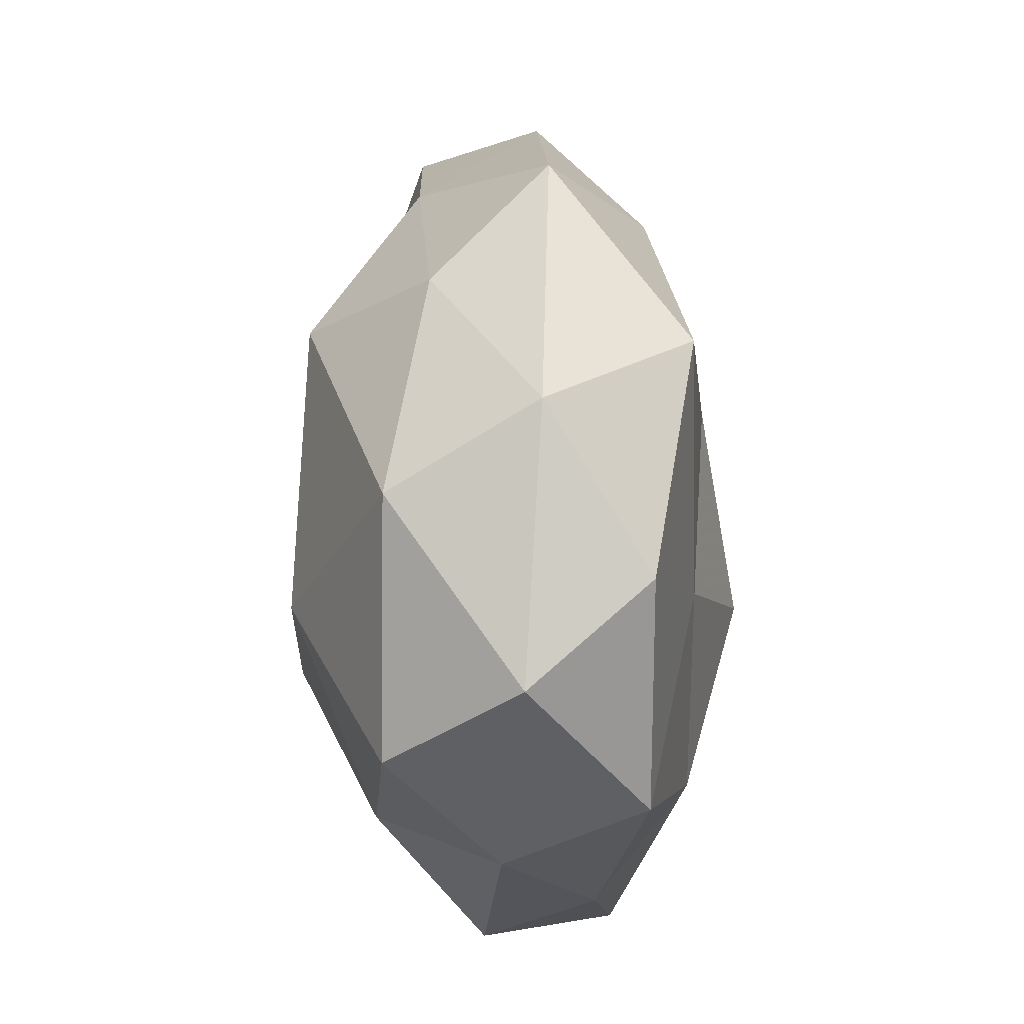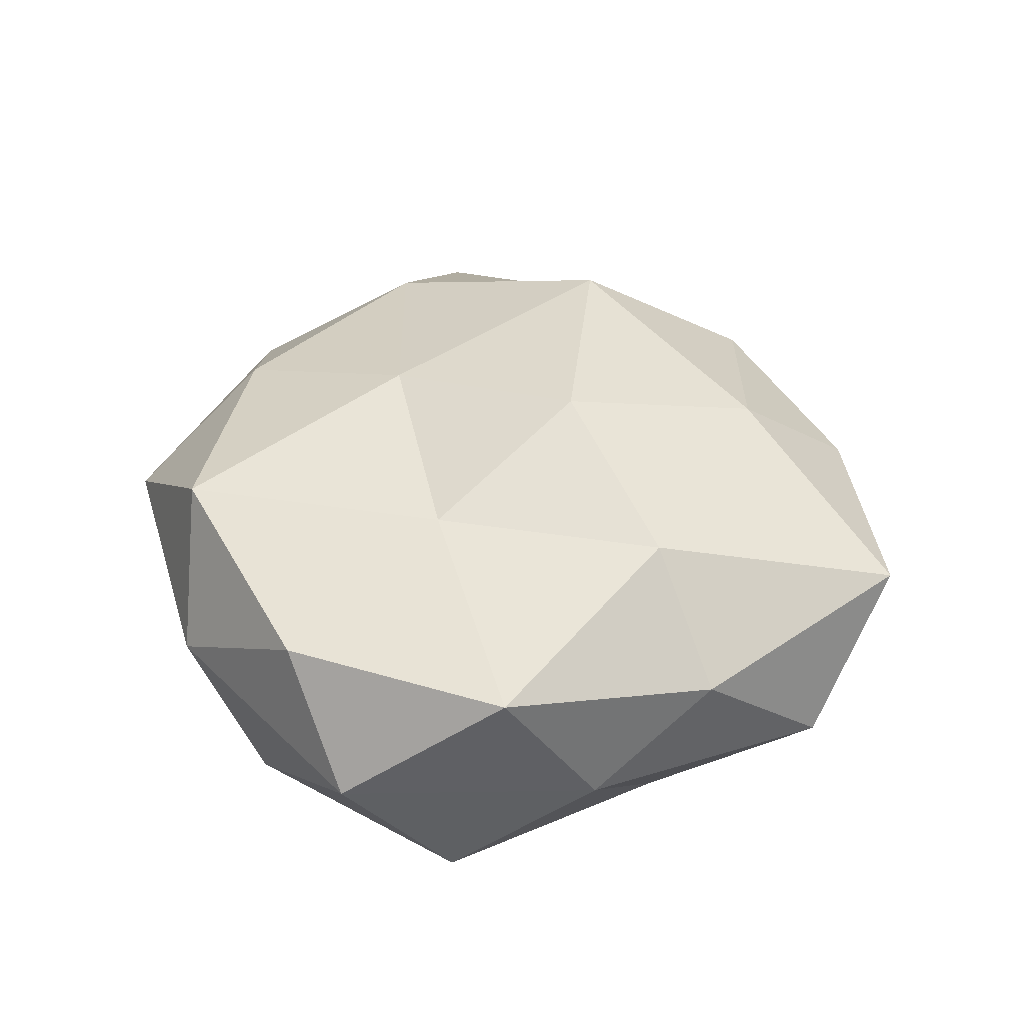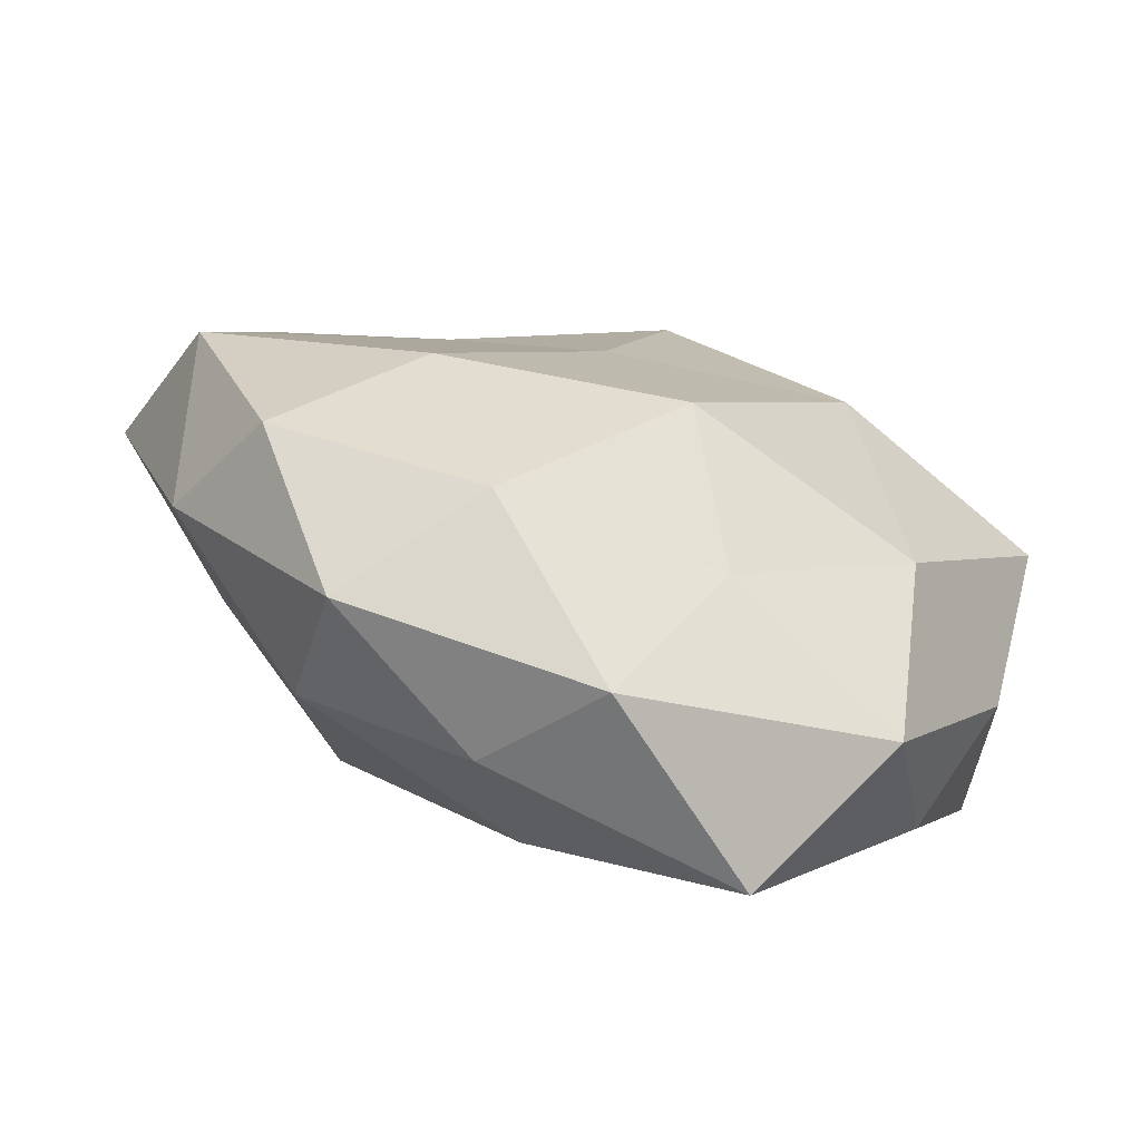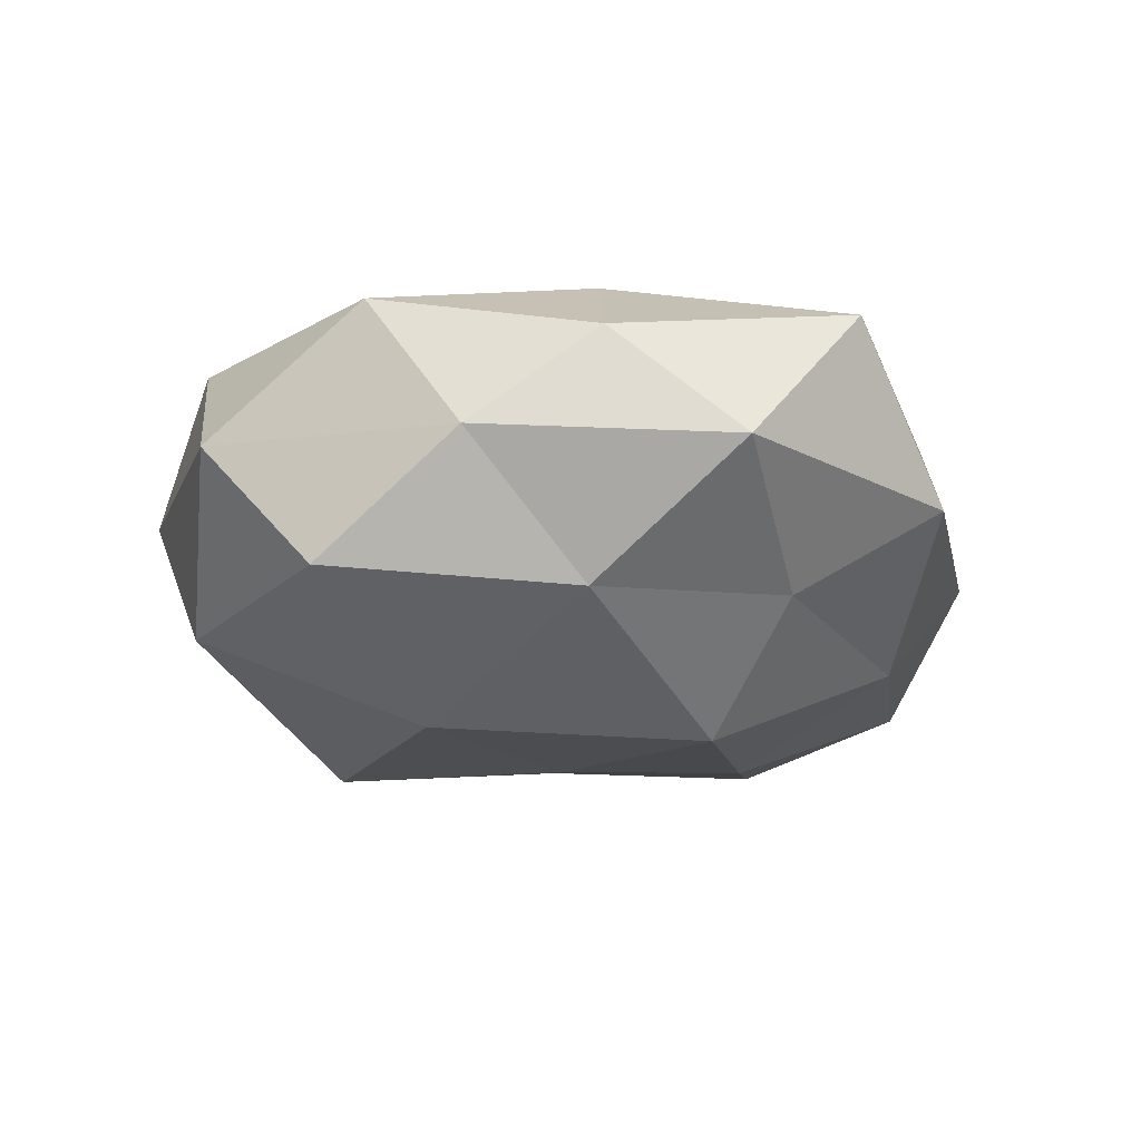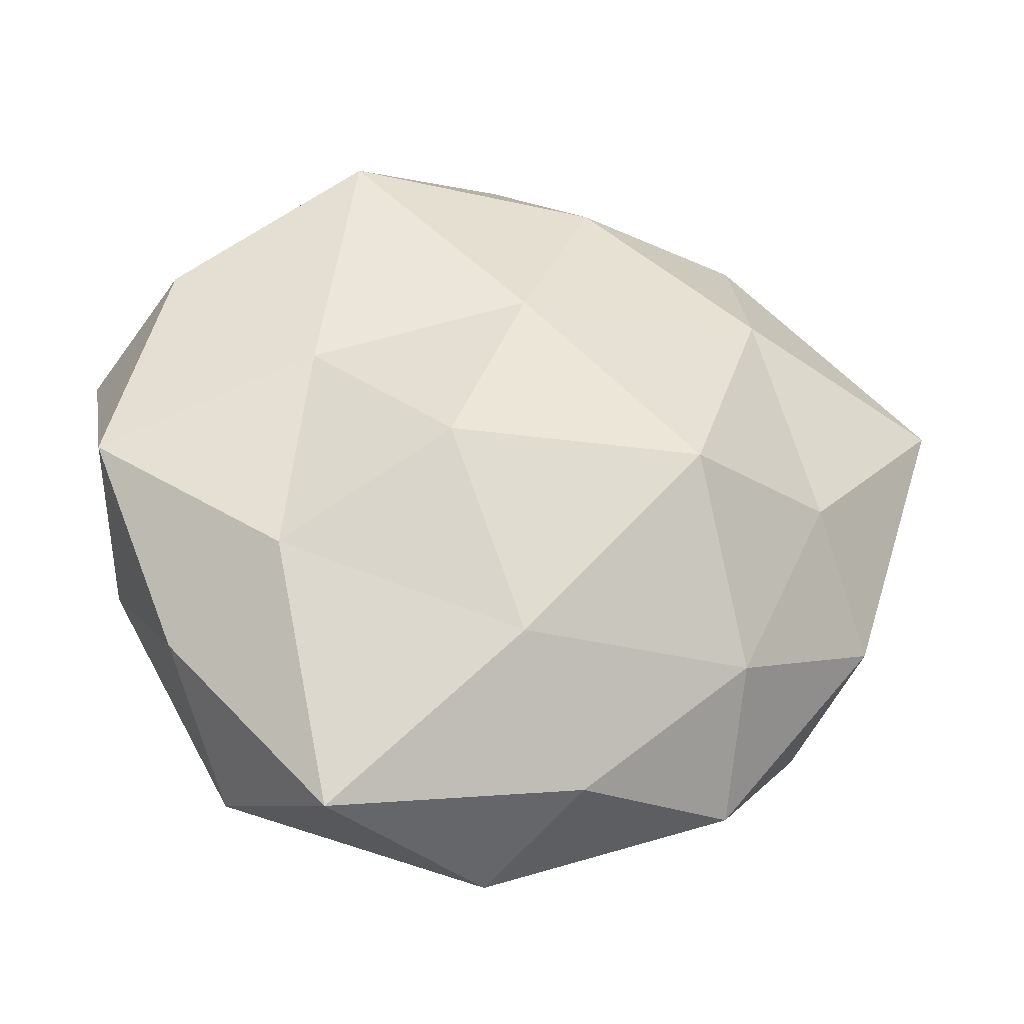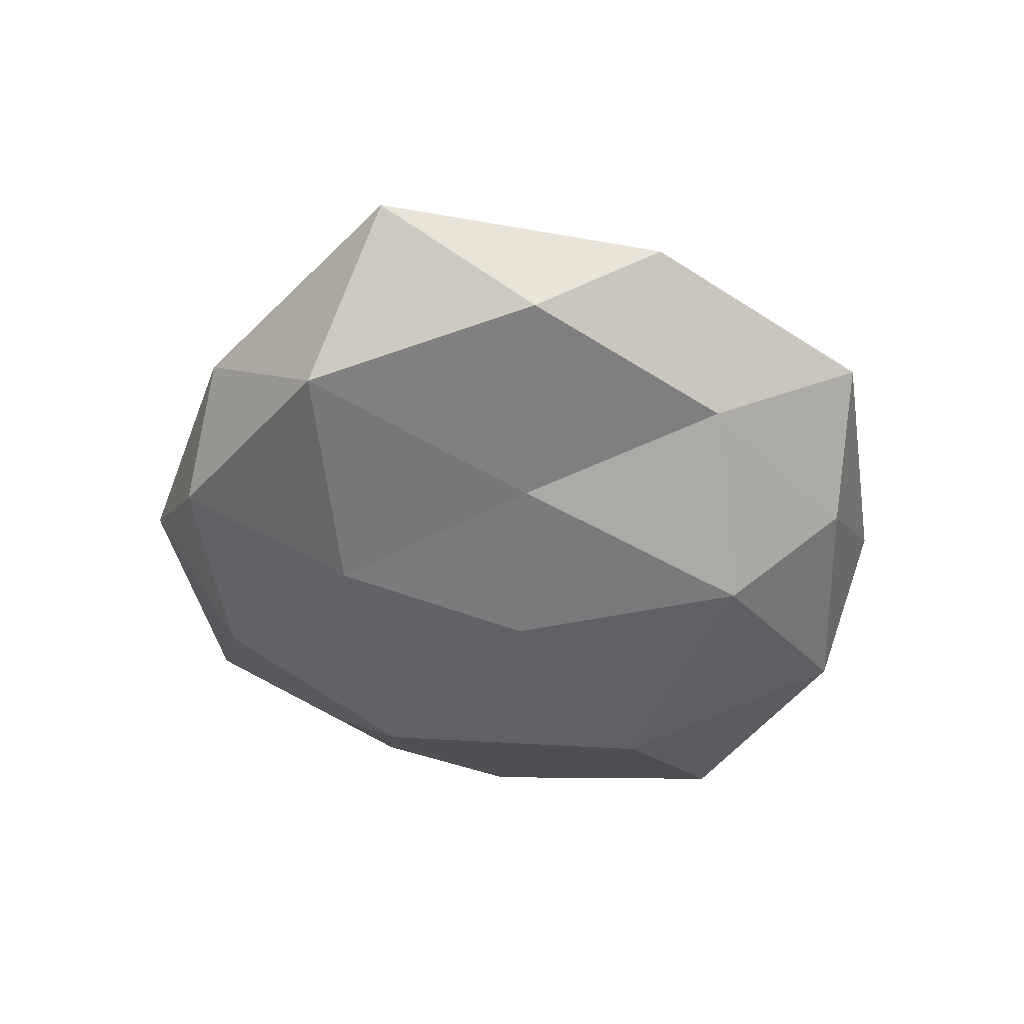
<metadata>
{"format":"obj","ext":"obj","renderer":"f3d","projection":"perspective","resolution":1024,"background":"white","views":[{"elev":36.0,"azim":-92.8,"up":"+Y"},{"elev":39.6,"azim":-84.6,"up":"+Z"},{"elev":-72.9,"azim":162.5,"up":"+Y"},{"elev":-22.7,"azim":-59.6,"up":"+Z"},{"elev":-35.6,"azim":-6.9,"up":"+Y"},{"elev":-40.7,"azim":121.0,"up":"+Z"}]}
</metadata>
<code>
v 0.03164 -0.04457 -0.002177
v -0.01115 0.04663 -0.01047
v -0.03246 0.04291 0.002122
v 0.0622 0.01543 0.004268
v 0.02796 -0.01218 -0.02387
v -0.001776 0.0335 -0.02596
v -0.03607 0.03245 -0.01682
v 0.03443 0.02019 0.02018
v -0.001587 -0.0231 -0.02972
v 0.0002231 0.05595 0.004744
v 0.04811 0.03081 -0.01055
v -0.00975 -0.03873 -0.01605
v 0.007573 0.004223 -0.02672
v 0.03187 -0.03156 0.01442
v -0.04511 0.0256 0.01474
v 0.01816 0.04218 -0.01128
v -0.04917 -0.01571 -0.003557
v 0.04404 -0.02826 -0.01432
v -0.0232 0.005595 -0.02928
v 0.0004621 -0.05501 -0.004512
v -0.02085 -0.05428 0.01326
v -0.03214 -0.02288 -0.01938
v -0.03287 -0.0451 -0.005247
v 0.01189 0.04028 0.01818
v 0.03481 0.043 0.005286
v -0.007912 -0.00882 0.03038
v -0.05534 0.01762 -0.001064
v 0.01801 -0.03922 -0.0178
v 0.04328 -0.006437 0.0148
v 0.00226 -0.0337 0.02322
v -0.04139 -0.03041 0.009072
v -0.02852 -0.02234 0.02224
v 0.002042 0.01674 0.02589
v 0.0113 -0.04806 0.009822
v -0.02555 0.007814 0.02223
v 0.02586 0.01623 -0.0198
v -0.05275 -0.003939 0.0144
v 0.0241 -0.009385 0.02937
v 0.05159 -0.01979 0.0008286
v -0.02078 0.04283 0.02112
v -0.05114 0.003623 -0.01792
v 0.05545 0.0002906 -0.0151
f 7 3 2
f 2 6 7
f 10 2 3
f 13 5 9
f 16 6 2
f 16 2 10
f 6 19 7
f 6 13 19
f 9 19 13
f 12 22 9
f 22 19 9
f 23 12 20
f 23 20 21
f 23 22 12
f 17 22 23
f 25 8 4
f 11 25 4
f 16 10 25
f 11 16 25
f 25 24 8
f 25 10 24
f 27 3 7
f 27 15 3
f 5 28 9
f 9 28 12
f 1 28 18
f 5 18 28
f 20 28 1
f 20 12 28
f 4 8 29
f 31 17 23
f 31 23 21
f 21 30 32
f 32 30 26
f 31 21 32
f 8 24 33
f 1 14 34
f 34 20 1
f 21 20 34
f 30 34 14
f 21 34 30
f 32 26 35
f 35 26 33
f 36 5 13
f 36 13 6
f 36 6 16
f 11 36 16
f 37 15 27
f 37 27 17
f 31 37 17
f 31 32 37
f 37 35 15
f 32 35 37
f 29 8 38
f 38 14 29
f 30 14 38
f 26 30 38
f 8 33 38
f 38 33 26
f 39 14 1
f 18 39 1
f 4 29 39
f 39 29 14
f 10 3 40
f 40 3 15
f 24 10 40
f 40 33 24
f 15 35 40
f 35 33 40
f 7 19 41
f 17 41 22
f 22 41 19
f 41 27 7
f 17 27 41
f 11 4 42
f 42 18 5
f 42 5 36
f 11 42 36
f 4 39 42
f 42 39 18

</code>
